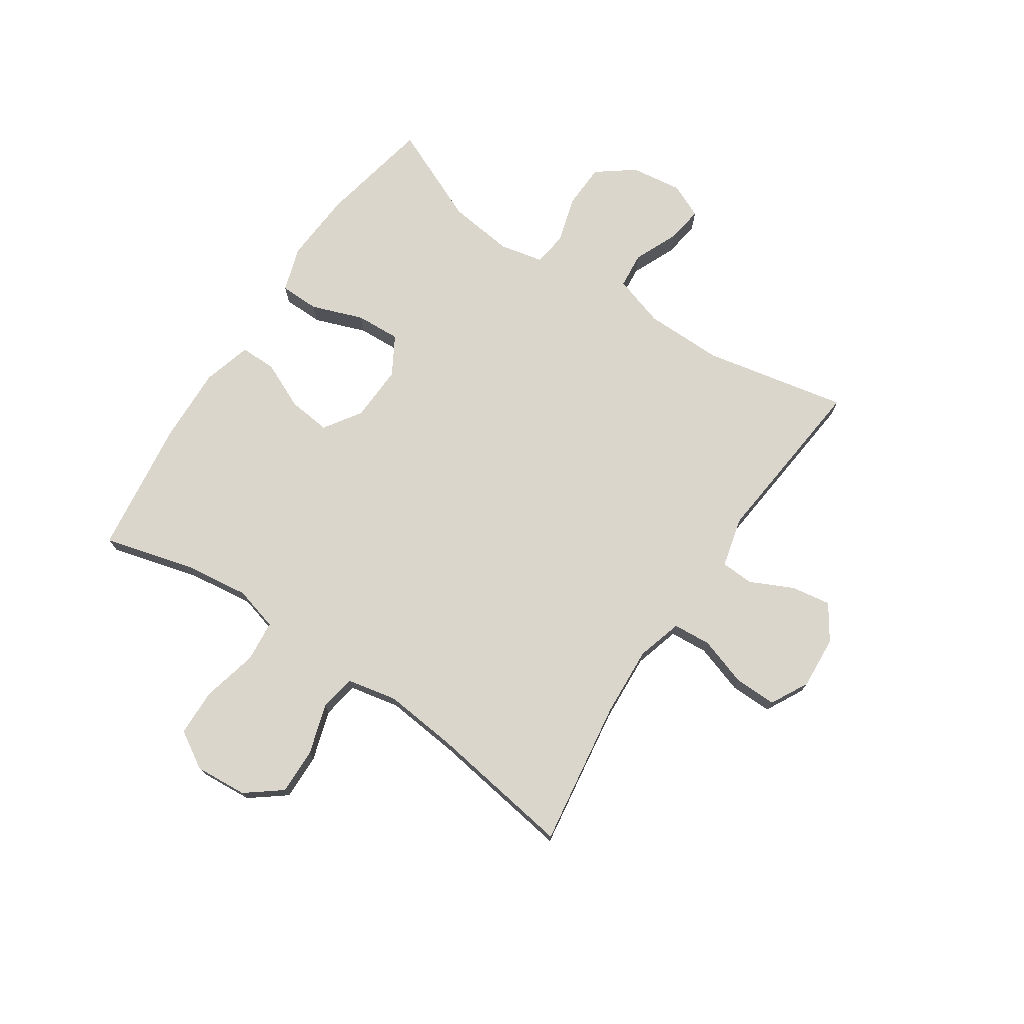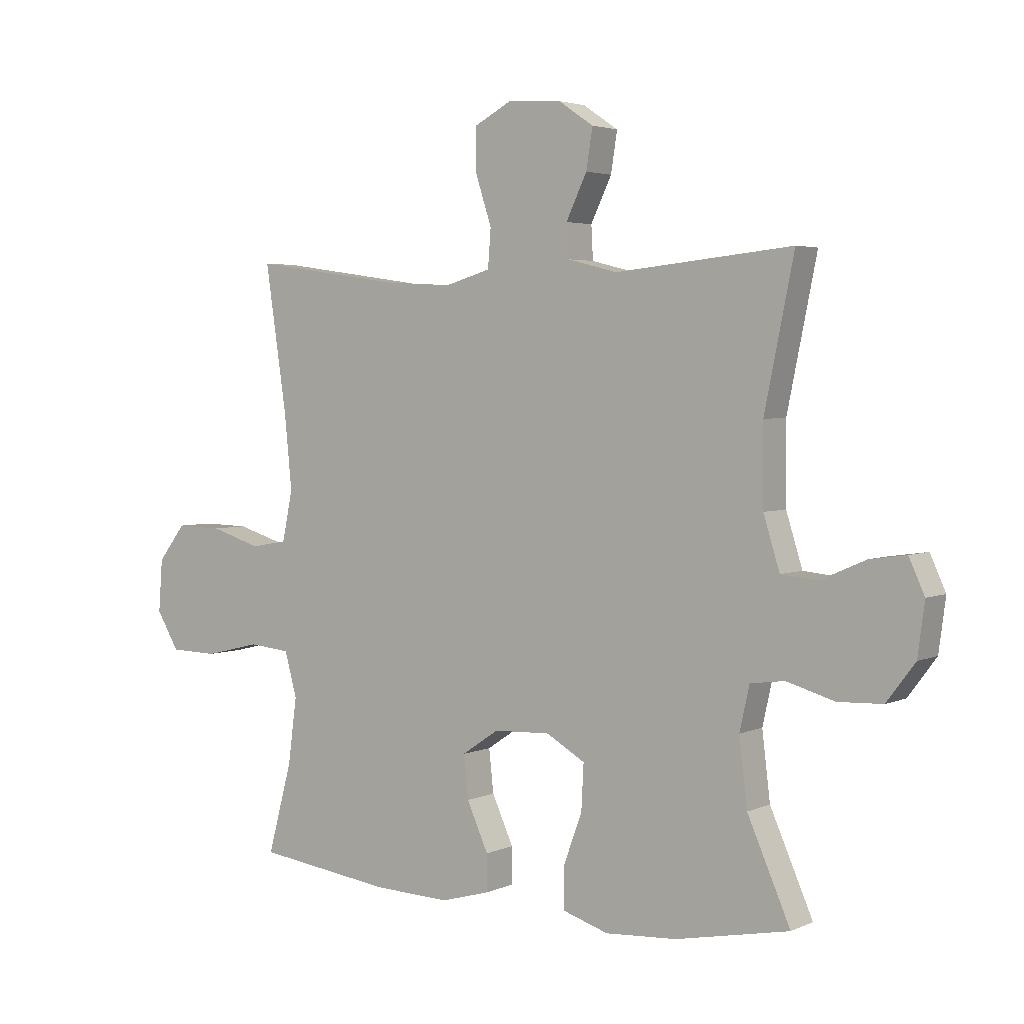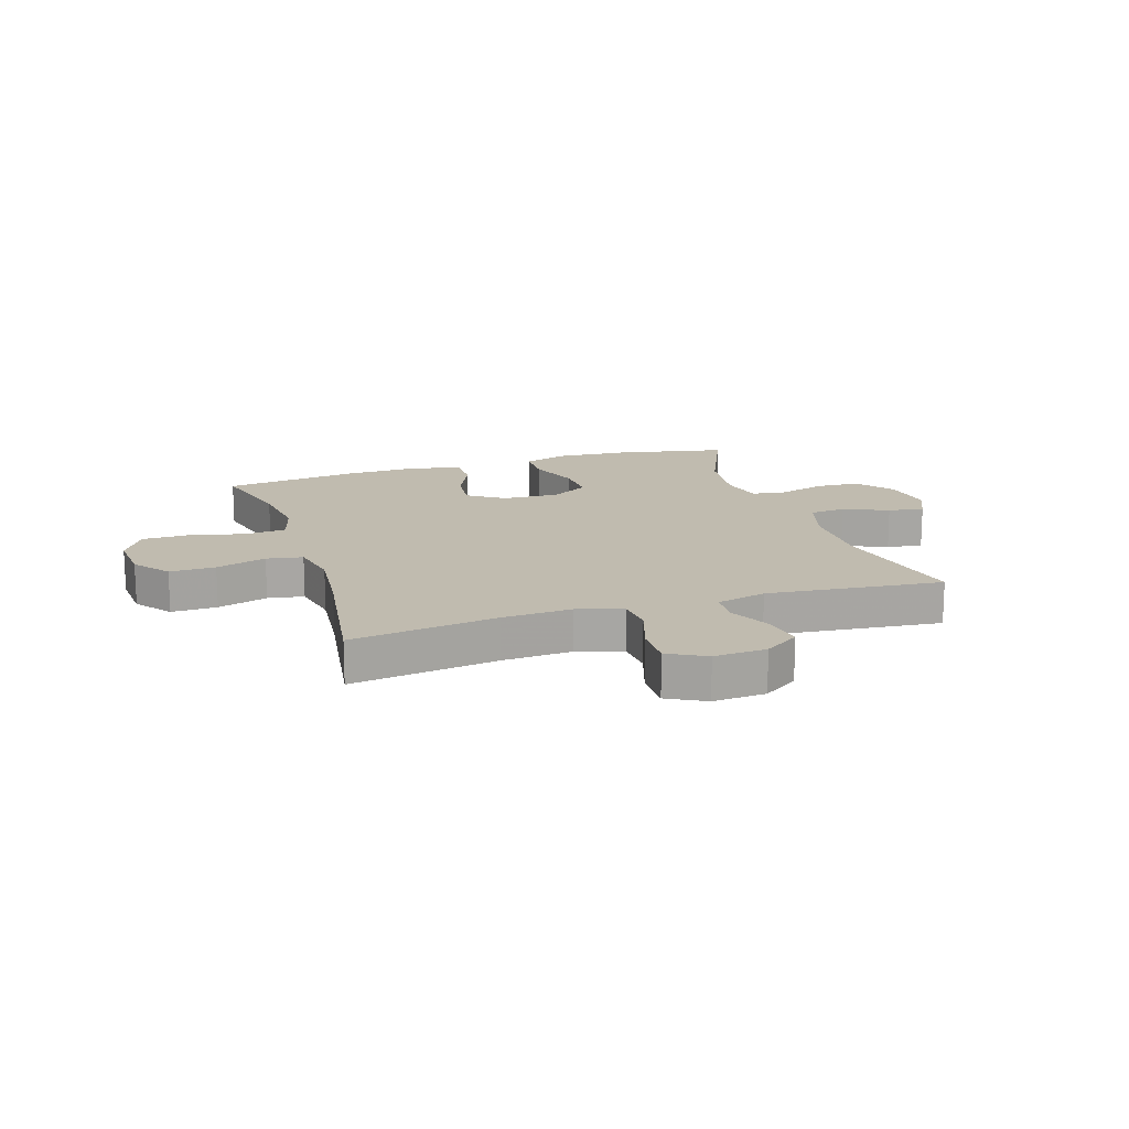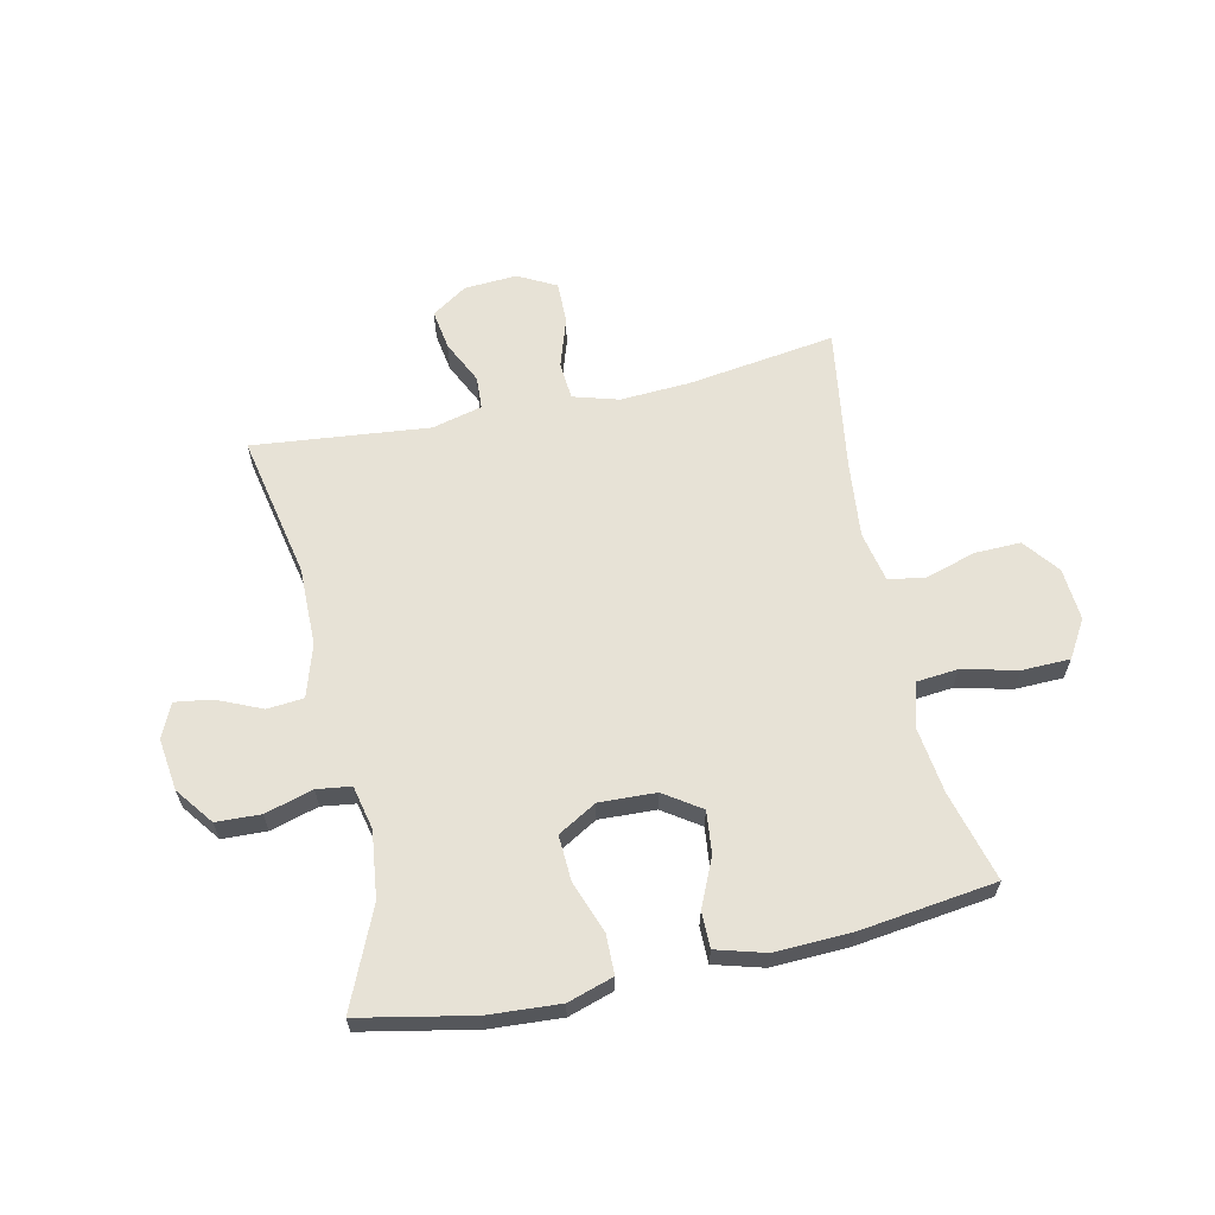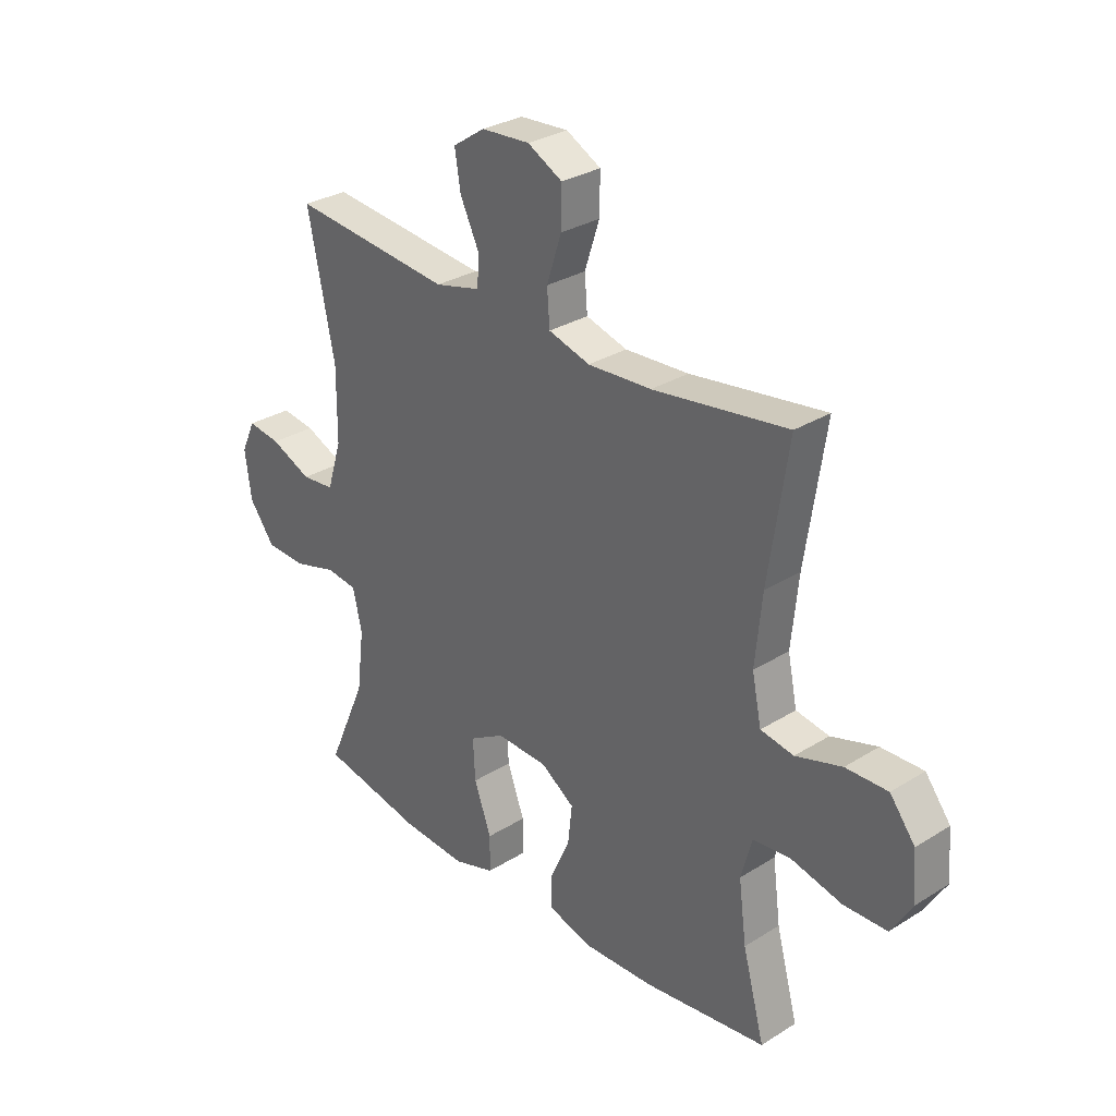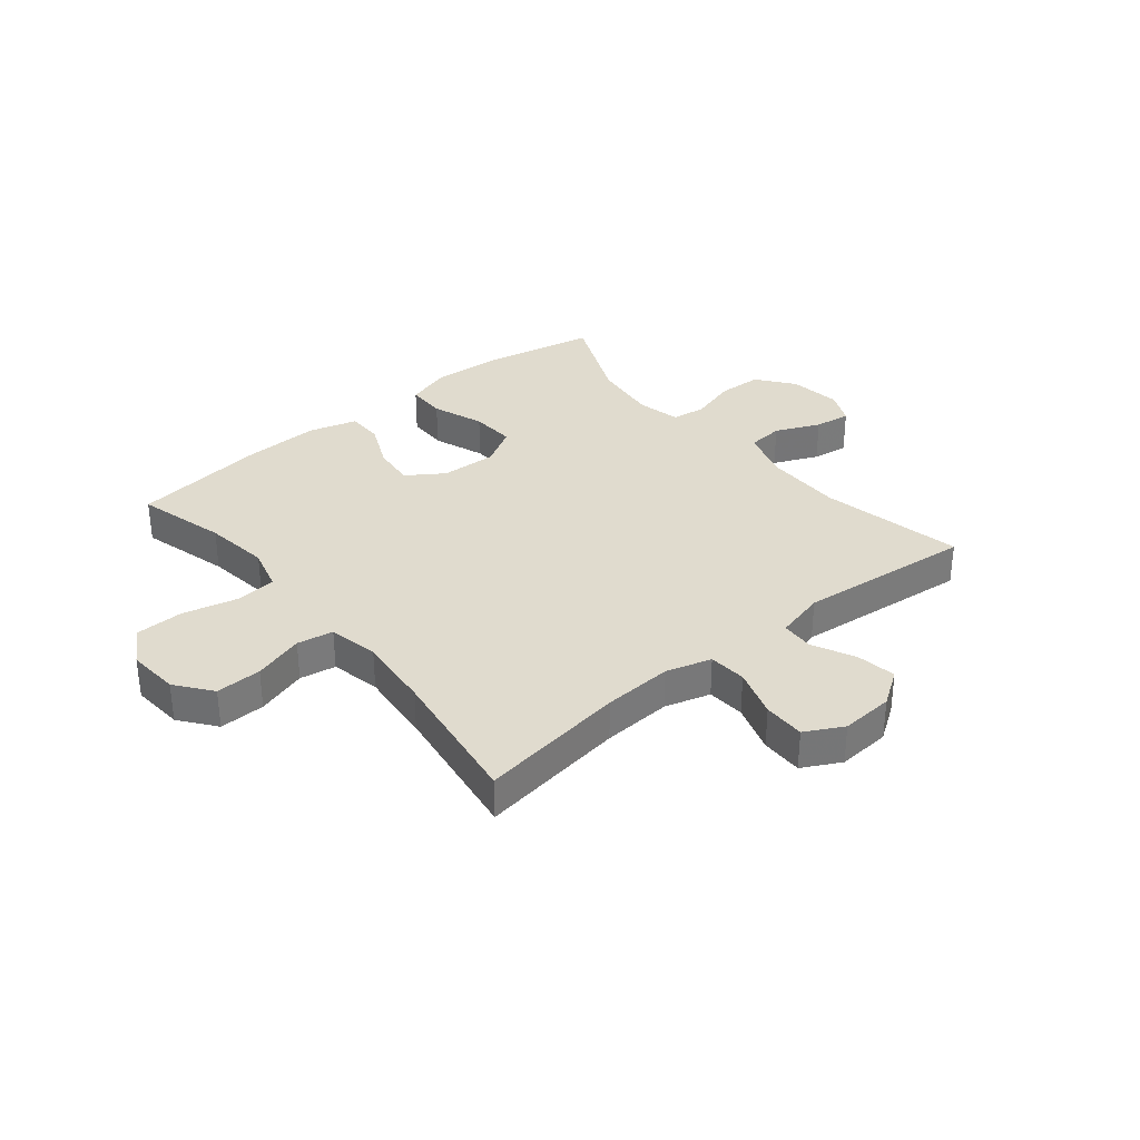
<metadata>
{"format":"obj","ext":"obj","renderer":"f3d","projection":"perspective","resolution":1024,"background":"white","views":[{"elev":74.1,"azim":-56.2,"up":"+Y"},{"elev":3.4,"azim":34.9,"up":"+Z"},{"elev":16.1,"azim":-17.8,"up":"+Y"},{"elev":62.9,"azim":167.7,"up":"+Y"},{"elev":30.1,"azim":-132.2,"up":"+Z"},{"elev":33.6,"azim":-39.4,"up":"+Y"}]}
</metadata>
<code>
v 0.5 0.07 -0.5
v 0.304 0.07 -0.539
v 0.18 0.07 -0.547
v 0.101 0.07 -0.522
v 0.1 0.07 -0.453
v 0.133 0.07 -0.363
v 0.137 0.07 -0.285
v 0.07 0.07 -0.246
v -0.028 0.07 -0.25
v -0.092 0.07 -0.293
v -0.084 0.07 -0.367
v -0.047 0.07 -0.449
v -0.047 0.07 -0.512
v -0.132 0.07 -0.536
v -0.265 0.07 -0.531
v -0.5 0.07 -0.5
v -0.458 0.07 -0.344
v -0.443 0.07 -0.23
v -0.464 0.07 -0.153
v -0.536 0.07 -0.146
v -0.632 0.07 -0.169
v -0.715 0.07 -0.167
v -0.754 0.07 -0.102
v -0.747 0.07 -0.011
v -0.699 0.07 0.051
v -0.619 0.07 0.049
v -0.531 0.07 0.022
v -0.468 0.07 0.033
v -0.45 0.07 0.12
v -0.463 0.07 0.25
v -0.5 0.07 0.5
v -0.244 0.07 0.463
v -0.123 0.07 0.456
v -0.044 0.07 0.479
v -0.039 0.07 0.545
v -0.067 0.07 0.631
v -0.068 0.07 0.704
v -0.002 0.07 0.739
v 0.09 0.07 0.733
v 0.151 0.07 0.692
v 0.14 0.07 0.623
v 0.104 0.07 0.548
v 0.107 0.07 0.491
v 0.194 0.07 0.469
v 0.5 0.07 0.5
v 0.449 0.07 0.25
v 0.45 0.07 0.114
v 0.478 0.07 0.024
v 0.541 0.07 0.018
v 0.619 0.07 0.052
v 0.682 0.07 0.061
v 0.709 0.07 0.002
v 0.697 0.07 -0.088
v 0.648 0.07 -0.153
v 0.571 0.07 -0.156
v 0.488 0.07 -0.132
v 0.429 0.07 -0.14
v 0.412 0.07 -0.216
v 0.426 0.07 -0.331
v 0.5 0 -0.5
v 0.304 0 -0.539
v 0.18 0 -0.547
v 0.101 0 -0.522
v 0.1 0 -0.453
v 0.133 0 -0.363
v 0.137 0 -0.285
v 0.07 0 -0.246
v -0.028 0 -0.25
v -0.092 0 -0.293
v -0.084 0 -0.367
v -0.047 0 -0.449
v -0.047 0 -0.512
v -0.132 0 -0.536
v -0.265 0 -0.531
v -0.5 0 -0.5
v -0.458 0 -0.344
v -0.443 0 -0.23
v -0.464 0 -0.153
v -0.536 0 -0.146
v -0.632 0 -0.169
v -0.715 0 -0.167
v -0.754 0 -0.102
v -0.747 0 -0.011
v -0.699 0 0.051
v -0.619 0 0.049
v -0.531 0 0.022
v -0.468 0 0.033
v -0.45 0 0.12
v -0.463 0 0.25
v -0.5 0 0.5
v -0.244 0 0.463
v -0.123 0 0.456
v -0.044 0 0.479
v -0.039 0 0.545
v -0.067 0 0.631
v -0.068 0 0.704
v -0.002 0 0.739
v 0.09 0 0.733
v 0.151 0 0.692
v 0.14 0 0.623
v 0.104 0 0.548
v 0.107 0 0.491
v 0.194 0 0.469
v 0.5 0 0.5
v 0.449 0 0.25
v 0.45 0 0.114
v 0.478 0 0.024
v 0.541 0 0.018
v 0.619 0 0.052
v 0.682 0 0.061
v 0.709 0 0.002
v 0.697 0 -0.088
v 0.648 0 -0.153
v 0.571 0 -0.156
v 0.488 0 -0.132
v 0.429 0 -0.14
v 0.412 0 -0.216
v 0.426 0 -0.331
f 53 54 55 56
f 53 56 57
f 52 53 57
f 49 50 51 52
f 49 52 57
f 48 49 57
f 47 48 57
f 46 47 57 58
f 44 45 46
f 43 44 46 58
f 39 40 41 42
f 39 42 43
f 38 39 43
f 35 36 37 38
f 34 35 38 43
f 33 34 43 58
f 30 31 32
f 29 30 32 33
f 28 29 33 58
f 24 25 26 27
f 22 23 24 27
f 20 21 22 27
f 19 20 27 28
f 18 19 28 58
f 14 15 16 17
f 11 12 13 14
f 10 11 14 17
f 9 10 17 18
f 3 4 5 6
f 3 6 7
f 59 1 2 3
f 59 3 7
f 58 59 7 8
f 8 9 18 58
f 115 114 113 112
f 116 115 112
f 116 112 111
f 111 110 109 108
f 116 111 108
f 116 108 107
f 116 107 106
f 117 116 106 105
f 105 104 103
f 117 105 103 102
f 101 100 99 98
f 102 101 98
f 102 98 97
f 97 96 95 94
f 102 97 94 93
f 117 102 93 92
f 91 90 89
f 92 91 89 88
f 117 92 88 87
f 86 85 84 83
f 86 83 82 81
f 86 81 80 79
f 87 86 79 78
f 117 87 78 77
f 76 75 74 73
f 73 72 71 70
f 76 73 70 69
f 77 76 69 68
f 65 64 63 62
f 66 65 62
f 62 61 60 118
f 66 62 118
f 67 66 118 117
f 117 77 68 67
f 1 60 61 2
f 2 61 62 3
f 3 62 63 4
f 4 63 64 5
f 5 64 65 6
f 6 65 66 7
f 7 66 67 8
f 8 67 68 9
f 9 68 69 10
f 10 69 70 11
f 11 70 71 12
f 12 71 72 13
f 13 72 73 14
f 14 73 74 15
f 15 74 75 16
f 16 75 76 17
f 17 76 77 18
f 18 77 78 19
f 19 78 79 20
f 20 79 80 21
f 21 80 81 22
f 22 81 82 23
f 23 82 83 24
f 24 83 84 25
f 25 84 85 26
f 26 85 86 27
f 27 86 87 28
f 28 87 88 29
f 29 88 89 30
f 30 89 90 31
f 31 90 91 32
f 32 91 92 33
f 33 92 93 34
f 34 93 94 35
f 35 94 95 36
f 36 95 96 37
f 37 96 97 38
f 38 97 98 39
f 39 98 99 40
f 40 99 100 41
f 41 100 101 42
f 42 101 102 43
f 43 102 103 44
f 44 103 104 45
f 45 104 105 46
f 46 105 106 47
f 47 106 107 48
f 48 107 108 49
f 49 108 109 50
f 50 109 110 51
f 51 110 111 52
f 52 111 112 53
f 53 112 113 54
f 54 113 114 55
f 55 114 115 56
f 56 115 116 57
f 57 116 117 58
f 58 117 118 59
f 59 118 60 1

</code>
